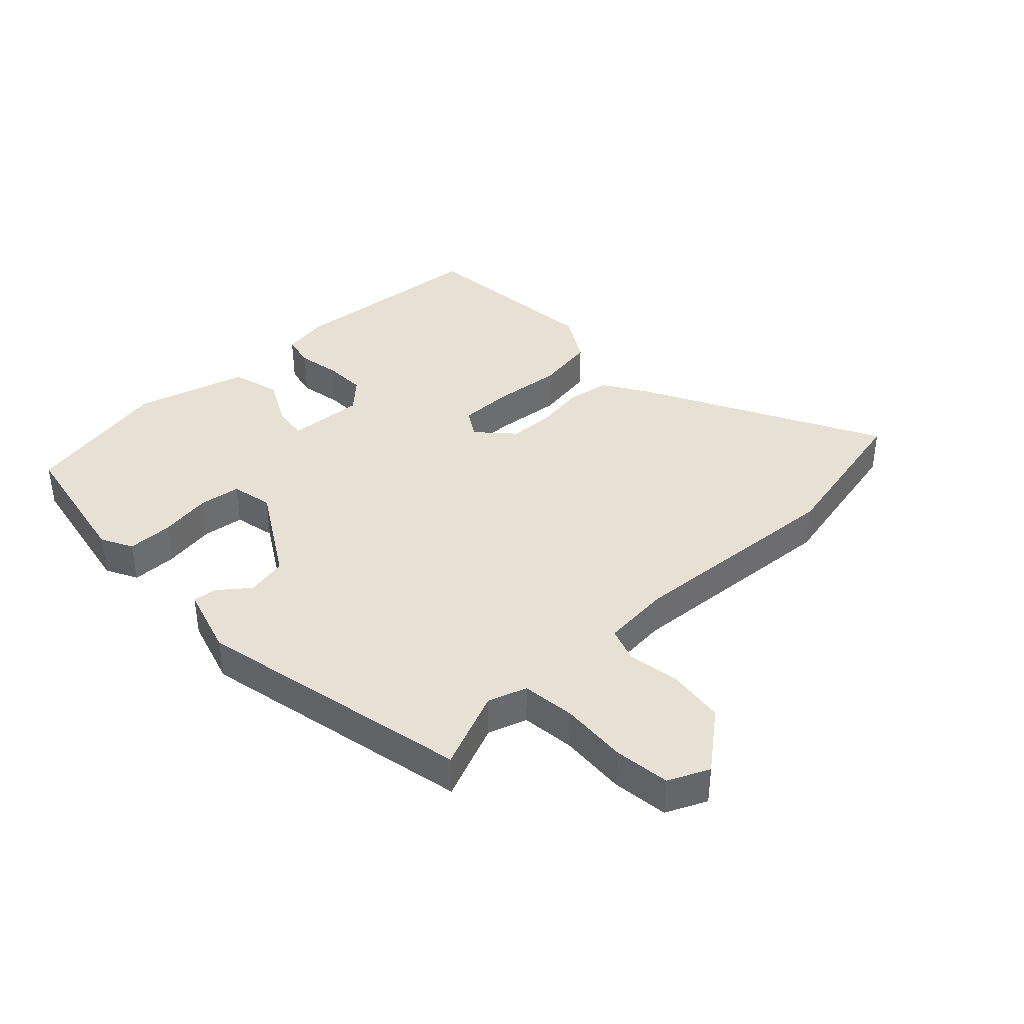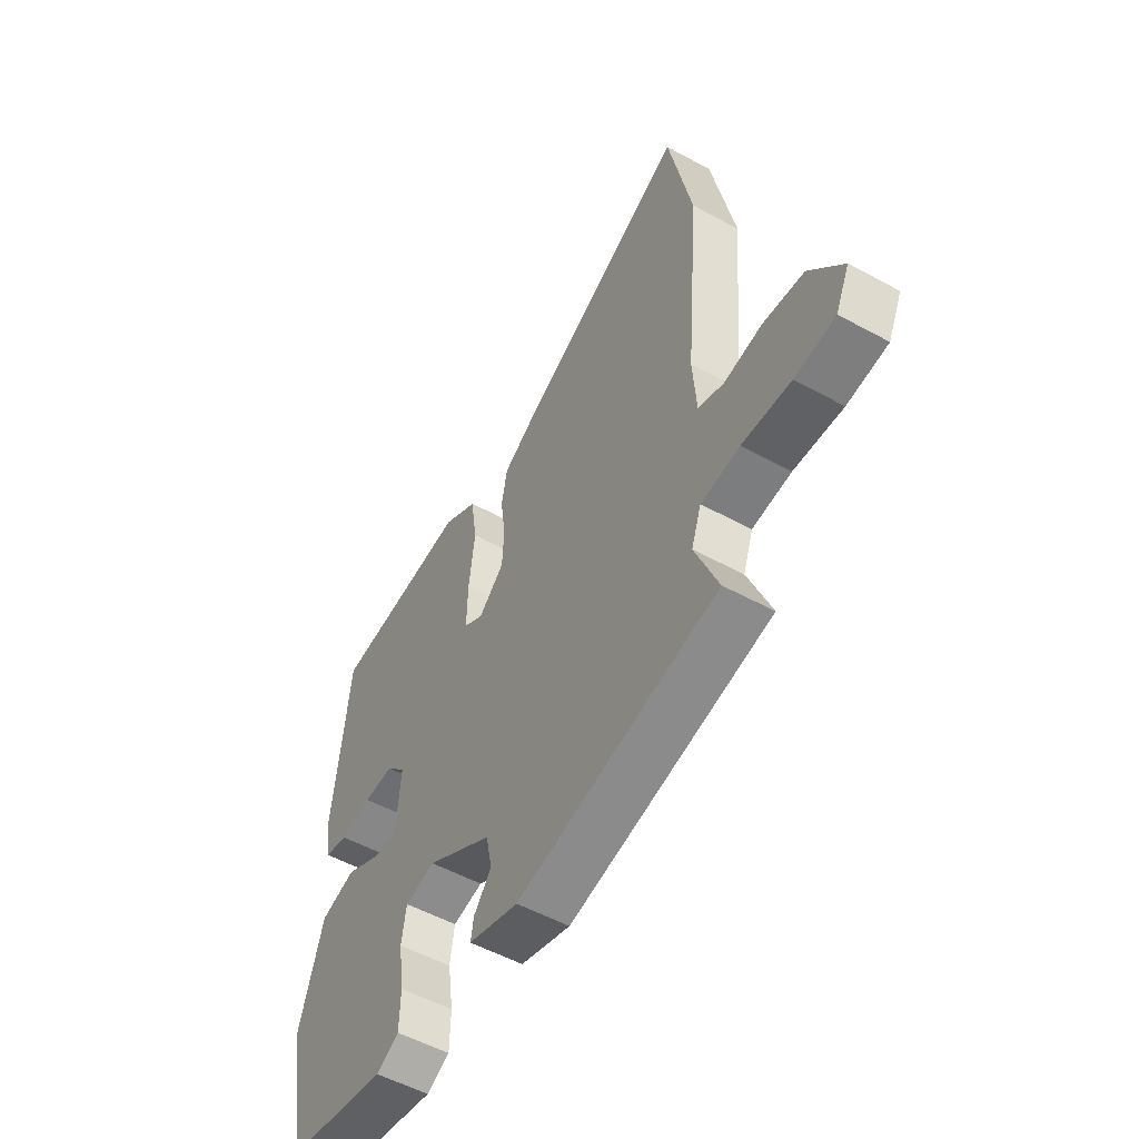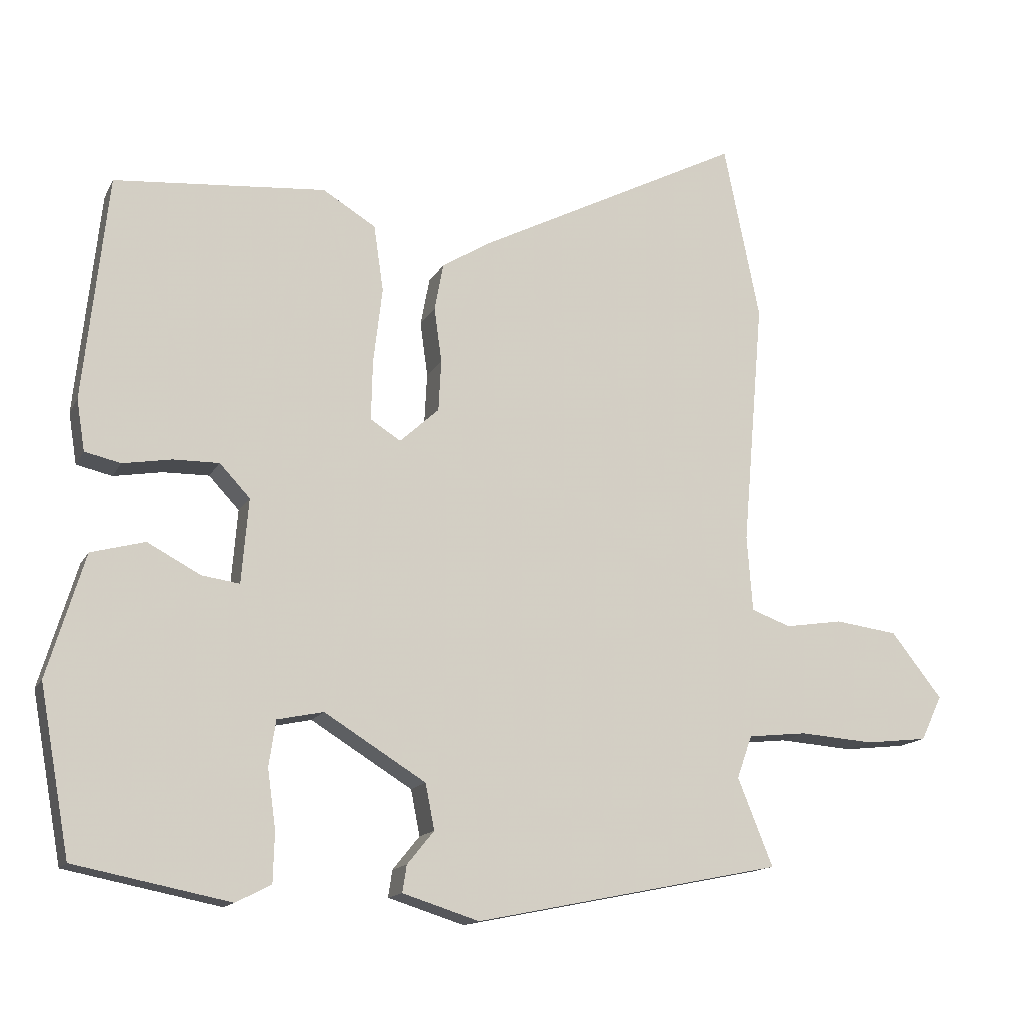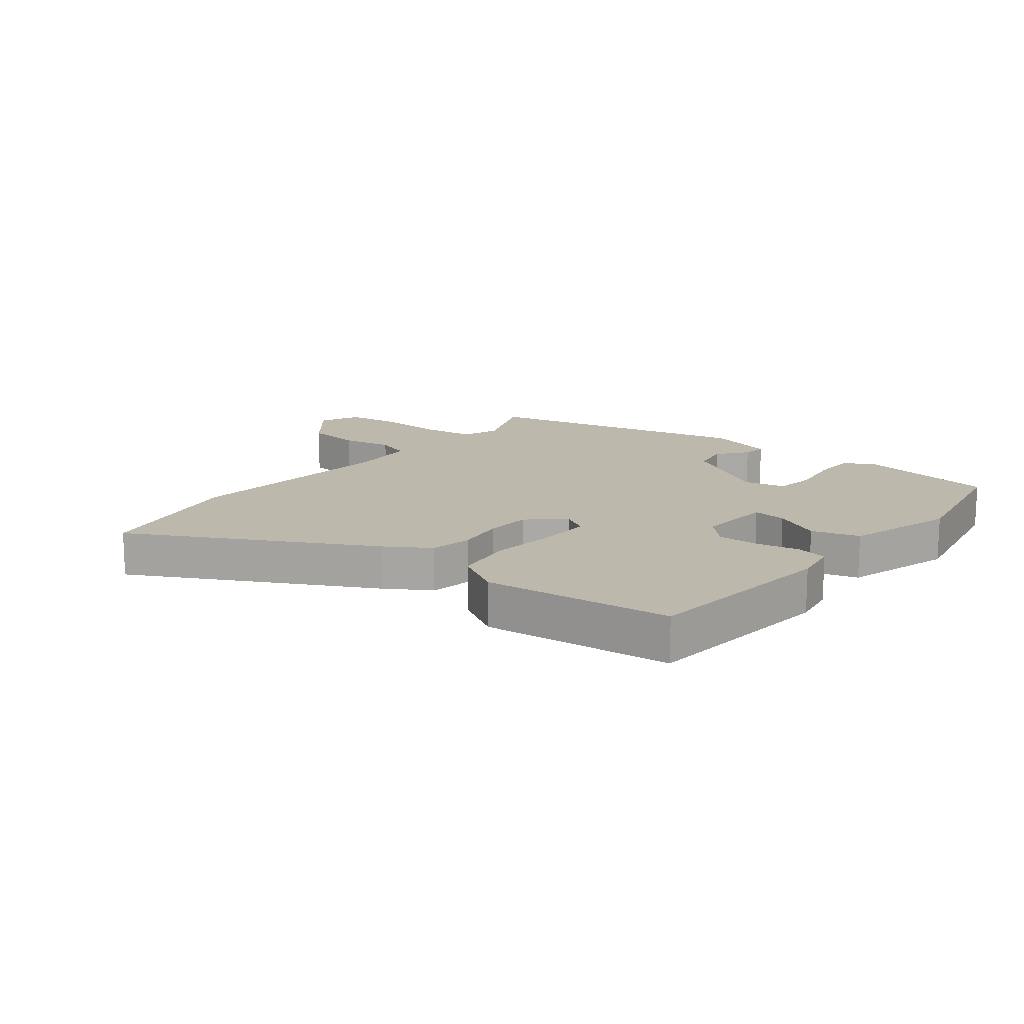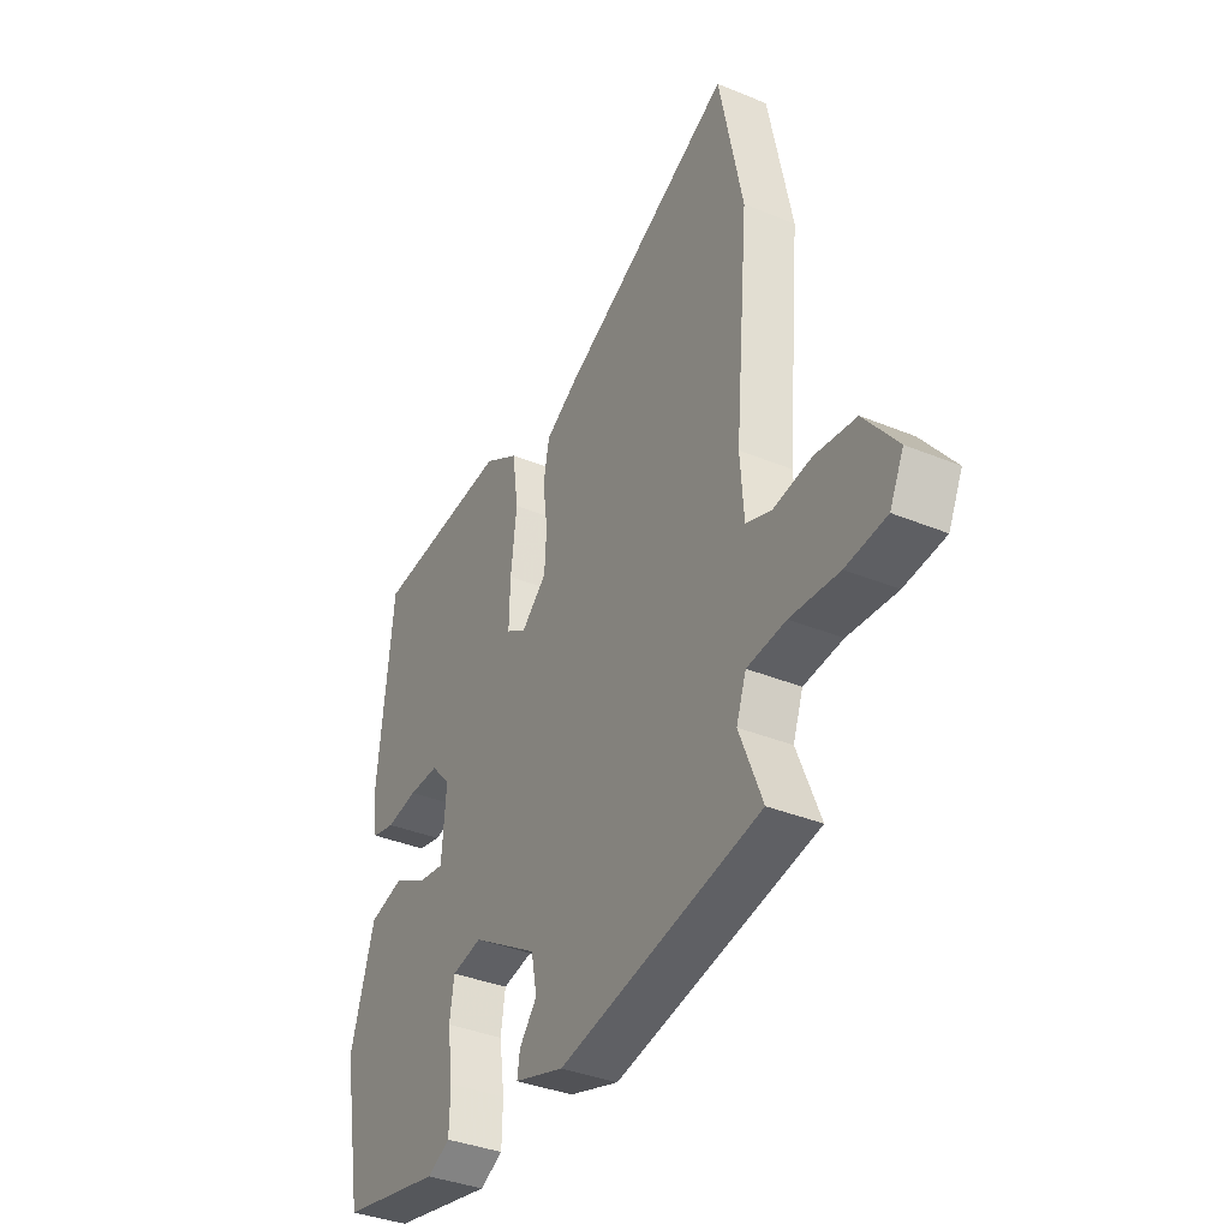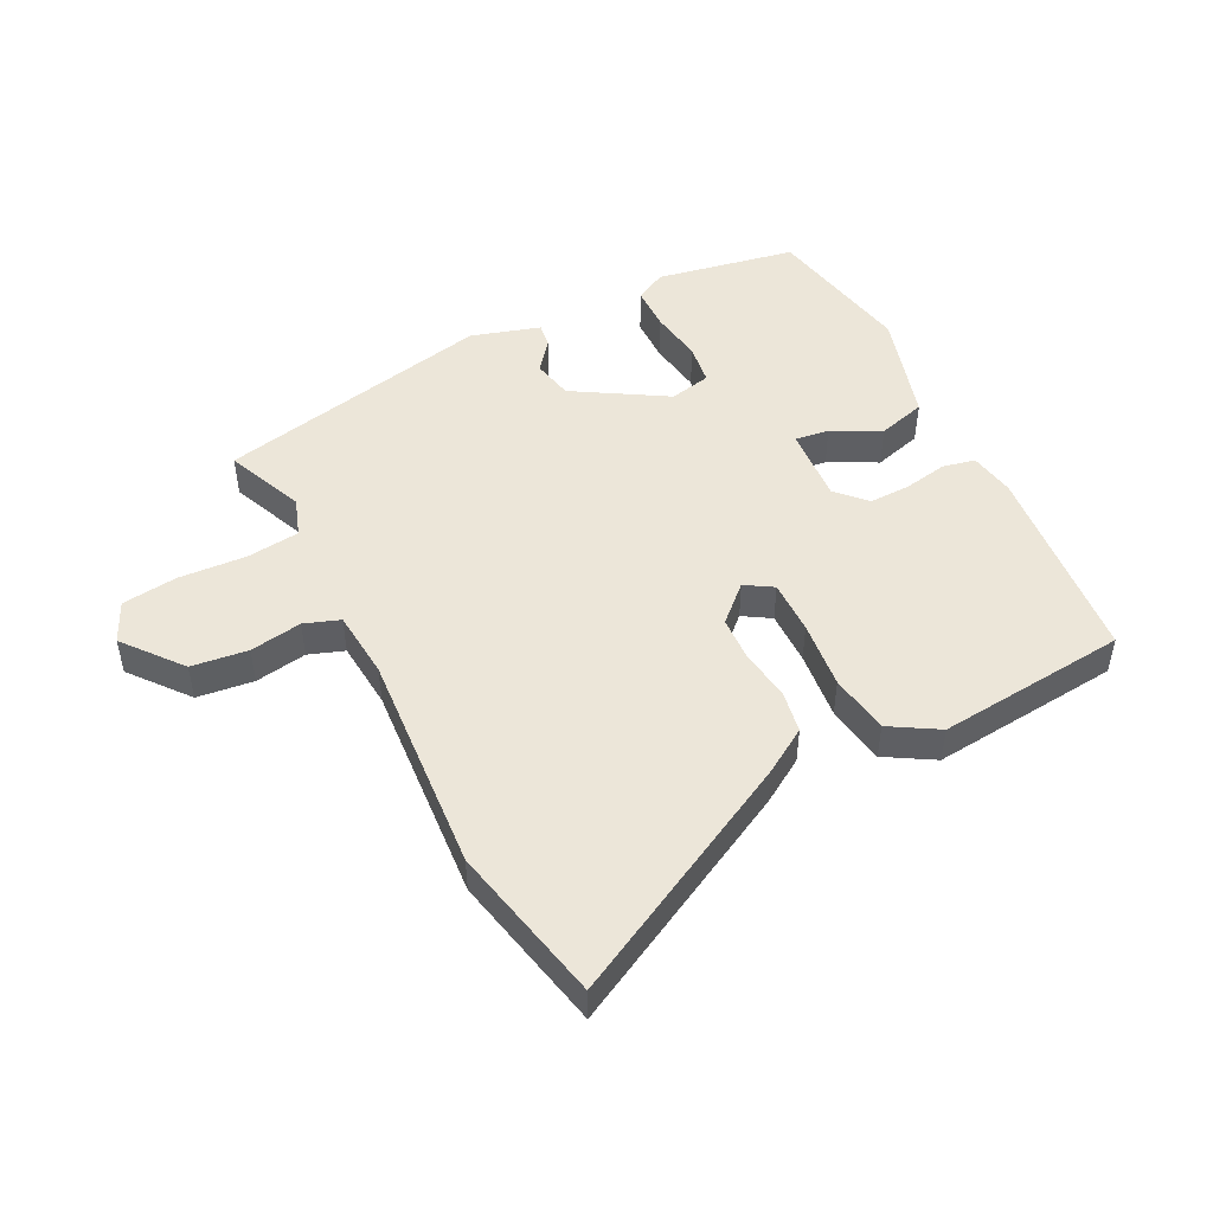
<metadata>
{"format":"obj","ext":"obj","renderer":"f3d","projection":"perspective","resolution":1024,"background":"white","views":[{"elev":39.2,"azim":-134.3,"up":"+Y"},{"elev":-53.6,"azim":-120.2,"up":"+Z"},{"elev":-14.5,"azim":160.9,"up":"+Z"},{"elev":14.8,"azim":37.6,"up":"+Y"},{"elev":-36.6,"azim":-118.2,"up":"+Z"},{"elev":48.7,"azim":-27.5,"up":"+Y"}]}
</metadata>
<code>
v -0.513 0.07 -0.425
v -0.462 0.07 -0.298
v -0.484 0.07 -0.236
v -0.57 0.07 -0.227
v -0.678 0.07 -0.235
v -0.768 0.07 -0.225
v -0.799 0.07 -0.16
v -0.725 0.07 -0.066
v -0.634 0.07 -0.054
v -0.55 0.07 -0.067
v -0.493 0.07 -0.046
v -0.485 0.07 0.064
v -0.516 0.07 0.422
v -0.464 0.07 0.678
v -0.079 0.07 0.482
v -0.007 0.07 0.438
v 0.006 0.07 0.369
v -0.005 0.07 0.289
v -0.001 0.07 0.215
v 0.056 0.07 0.163
v 0.1 0.07 0.191
v 0.098 0.07 0.278
v 0.085 0.07 0.388
v 0.099 0.07 0.485
v 0.176 0.07 0.532
v 0.483 0.07 0.506
v 0.518 0.07 0.179
v 0.506 0.07 0.105
v 0.454 0.07 0.093
v 0.384 0.07 0.105
v 0.317 0.07 0.106
v 0.273 0.07 0.059
v 0.283 0.07 -0.064
v 0.338 0.07 -0.056
v 0.415 0.07 -0.015
v 0.493 0.07 -0.036
v 0.547 0.07 -0.214
v 0.503 0.07 -0.455
v 0.278 0.07 -0.5
v 0.227 0.07 -0.474
v 0.225 0.07 -0.402
v 0.237 0.07 -0.316
v 0.227 0.07 -0.25
v 0.16 0.07 -0.236
v 0.013 0.07 -0.327
v 0 0.07 -0.393
v 0.039 0.07 -0.441
v 0.045 0.07 -0.48
v -0.066 0.07 -0.515
v -0.513 0 -0.425
v -0.462 0 -0.298
v -0.484 0 -0.236
v -0.57 0 -0.227
v -0.678 0 -0.235
v -0.768 0 -0.225
v -0.799 0 -0.16
v -0.725 0 -0.066
v -0.634 0 -0.054
v -0.55 0 -0.067
v -0.493 0 -0.046
v -0.485 0 0.064
v -0.516 0 0.422
v -0.464 0 0.678
v -0.079 0 0.482
v -0.007 0 0.438
v 0.006 0 0.369
v -0.005 0 0.289
v -0.001 0 0.215
v 0.056 0 0.163
v 0.1 0 0.191
v 0.098 0 0.278
v 0.085 0 0.388
v 0.099 0 0.485
v 0.176 0 0.532
v 0.483 0 0.506
v 0.518 0 0.179
v 0.506 0 0.105
v 0.454 0 0.093
v 0.384 0 0.105
v 0.317 0 0.106
v 0.273 0 0.059
v 0.283 0 -0.064
v 0.338 0 -0.056
v 0.415 0 -0.015
v 0.493 0 -0.036
v 0.547 0 -0.214
v 0.503 0 -0.455
v 0.278 0 -0.5
v 0.227 0 -0.474
v 0.225 0 -0.402
v 0.237 0 -0.316
v 0.227 0 -0.25
v 0.16 0 -0.236
v 0.013 0 -0.327
v 0 0 -0.393
v 0.039 0 -0.441
v 0.045 0 -0.48
v -0.066 0 -0.515
f 46 47 48 49
f 45 46 49 1
f 44 45 1 2
f 39 40 41 42
f 39 42 43
f 38 39 43
f 37 38 43
f 34 35 36 37
f 33 34 37 43
f 32 33 43 44
f 27 28 29 30
f 27 30 31
f 26 27 31
f 25 26 31 32
f 22 23 24 25
f 21 22 25 32
f 15 16 17 18
f 15 18 19
f 12 13 14 15
f 11 12 15 19
f 7 8 9 10
f 7 10 11
f 4 5 6 7
f 3 4 7 11
f 20 21 32 44
f 11 19 20 44
f 2 3 11 44
f 98 97 96 95
f 50 98 95 94
f 51 50 94 93
f 91 90 89 88
f 92 91 88
f 92 88 87
f 92 87 86
f 86 85 84 83
f 92 86 83 82
f 93 92 82 81
f 79 78 77 76
f 80 79 76
f 80 76 75
f 81 80 75 74
f 74 73 72 71
f 81 74 71 70
f 67 66 65 64
f 68 67 64
f 64 63 62 61
f 68 64 61 60
f 59 58 57 56
f 60 59 56
f 56 55 54 53
f 60 56 53 52
f 93 81 70 69
f 93 69 68 60
f 93 60 52 51
f 1 50 51 2
f 2 51 52 3
f 3 52 53 4
f 4 53 54 5
f 5 54 55 6
f 6 55 56 7
f 7 56 57 8
f 8 57 58 9
f 9 58 59 10
f 10 59 60 11
f 11 60 61 12
f 12 61 62 13
f 13 62 63 14
f 14 63 64 15
f 15 64 65 16
f 16 65 66 17
f 17 66 67 18
f 18 67 68 19
f 19 68 69 20
f 20 69 70 21
f 21 70 71 22
f 22 71 72 23
f 23 72 73 24
f 24 73 74 25
f 25 74 75 26
f 26 75 76 27
f 27 76 77 28
f 28 77 78 29
f 29 78 79 30
f 30 79 80 31
f 31 80 81 32
f 32 81 82 33
f 33 82 83 34
f 34 83 84 35
f 35 84 85 36
f 36 85 86 37
f 37 86 87 38
f 38 87 88 39
f 39 88 89 40
f 40 89 90 41
f 41 90 91 42
f 42 91 92 43
f 43 92 93 44
f 44 93 94 45
f 45 94 95 46
f 46 95 96 47
f 47 96 97 48
f 48 97 98 49
f 49 98 50 1

</code>
